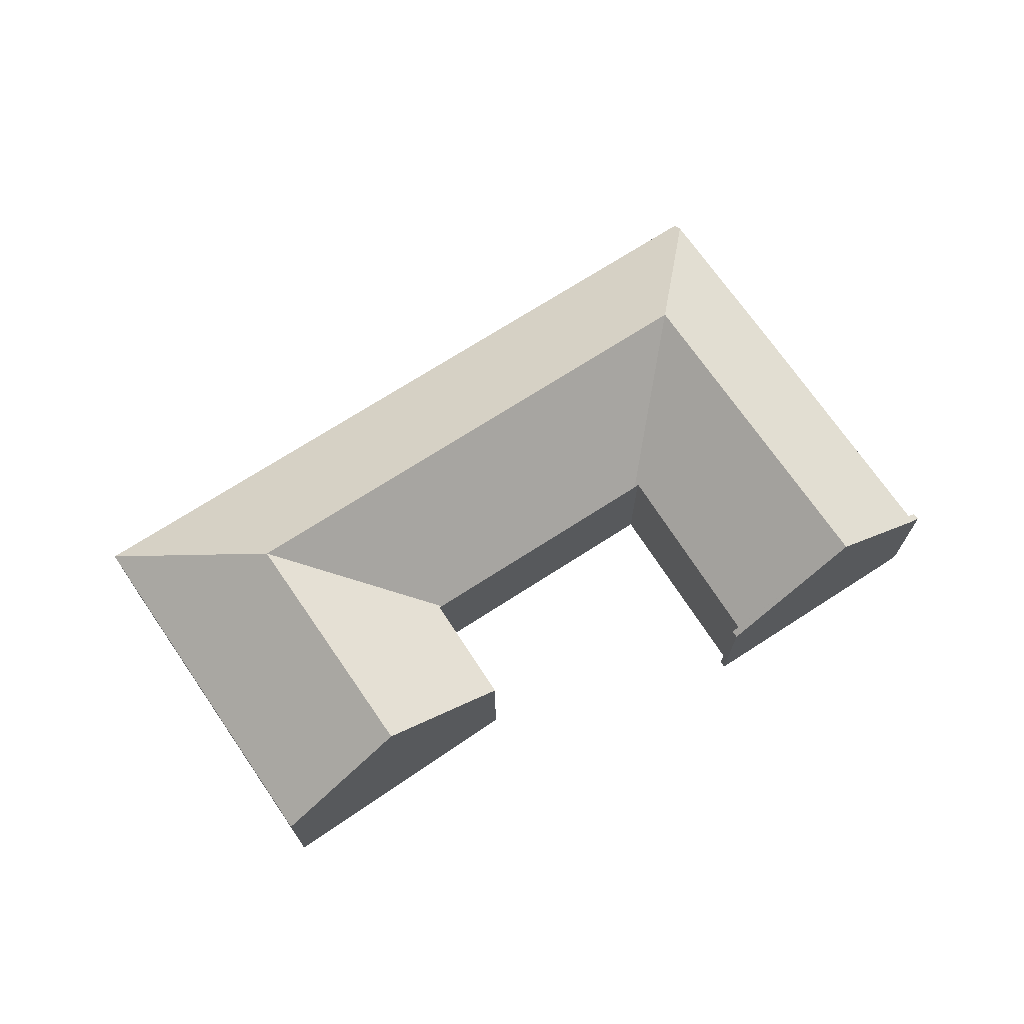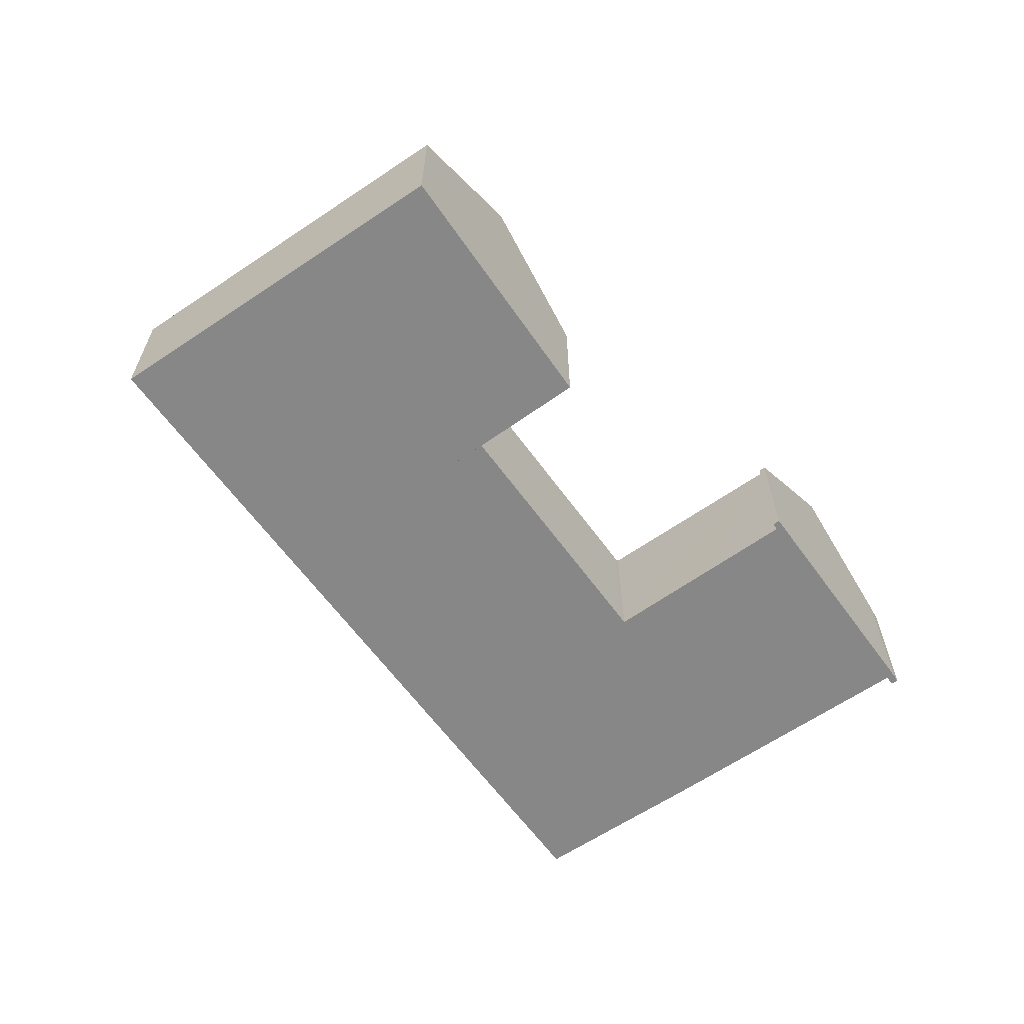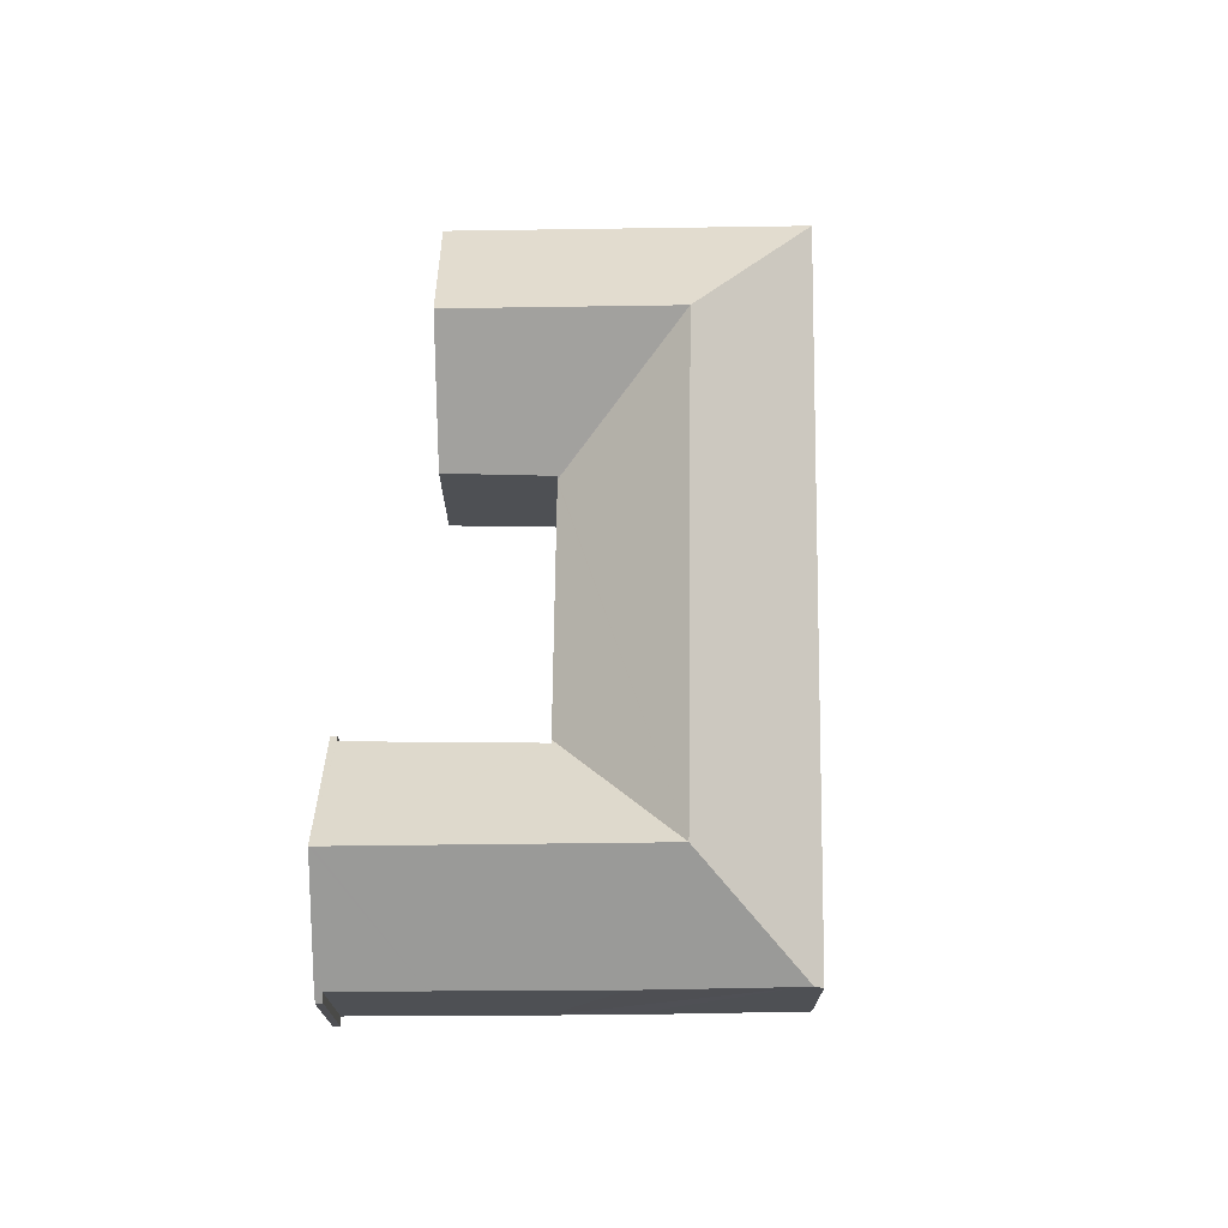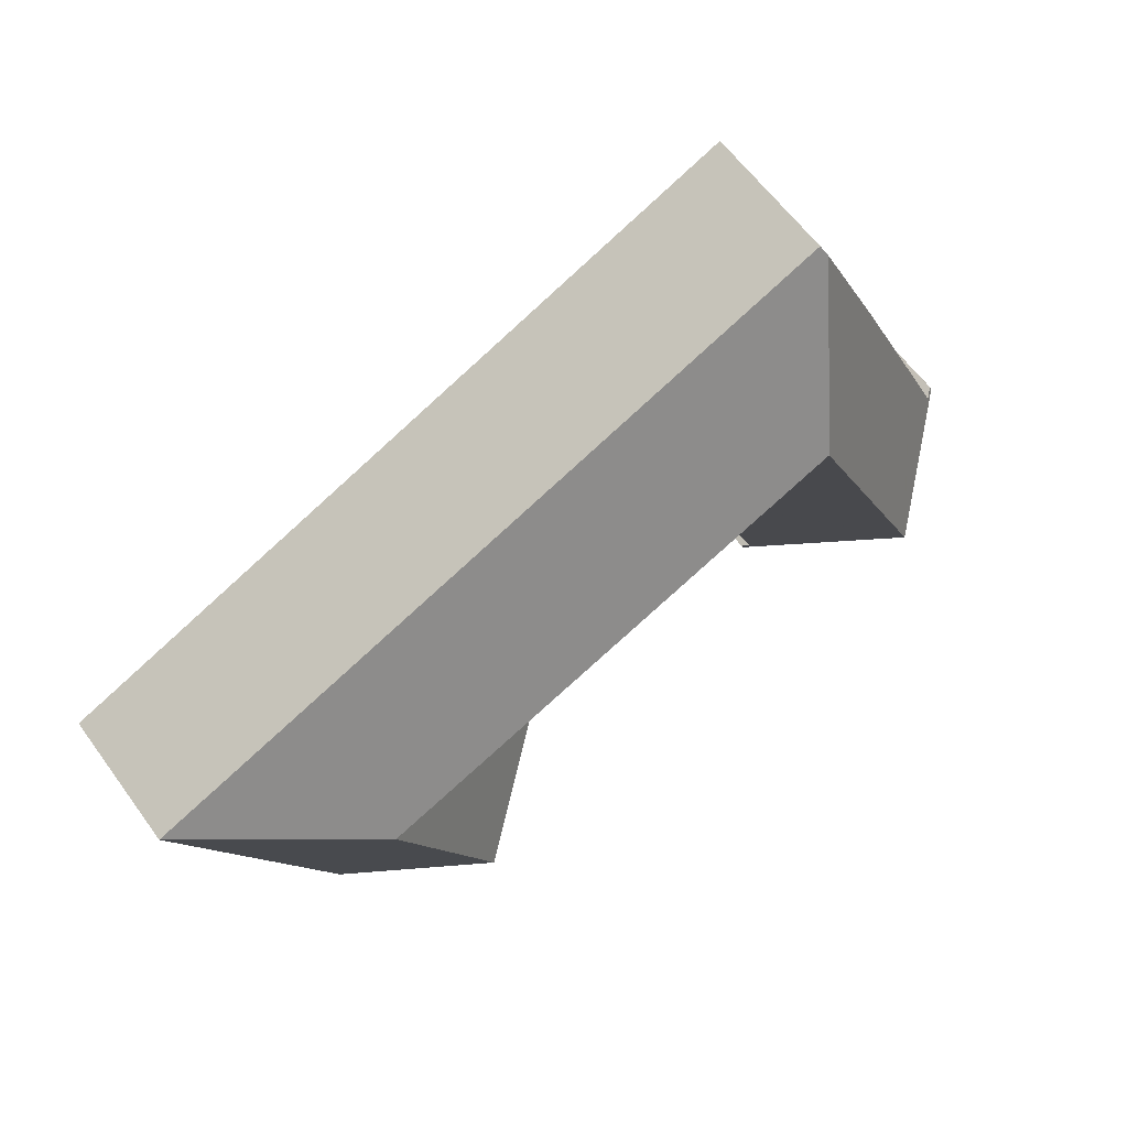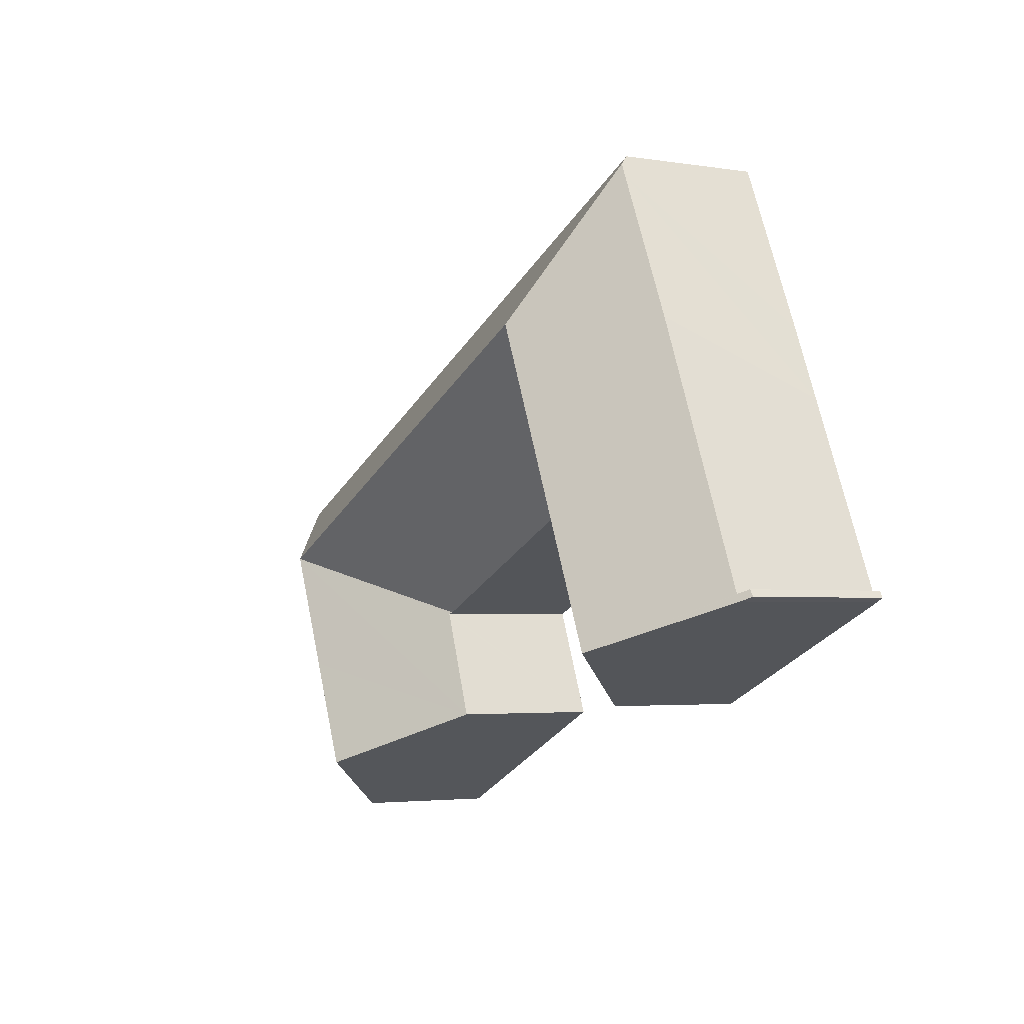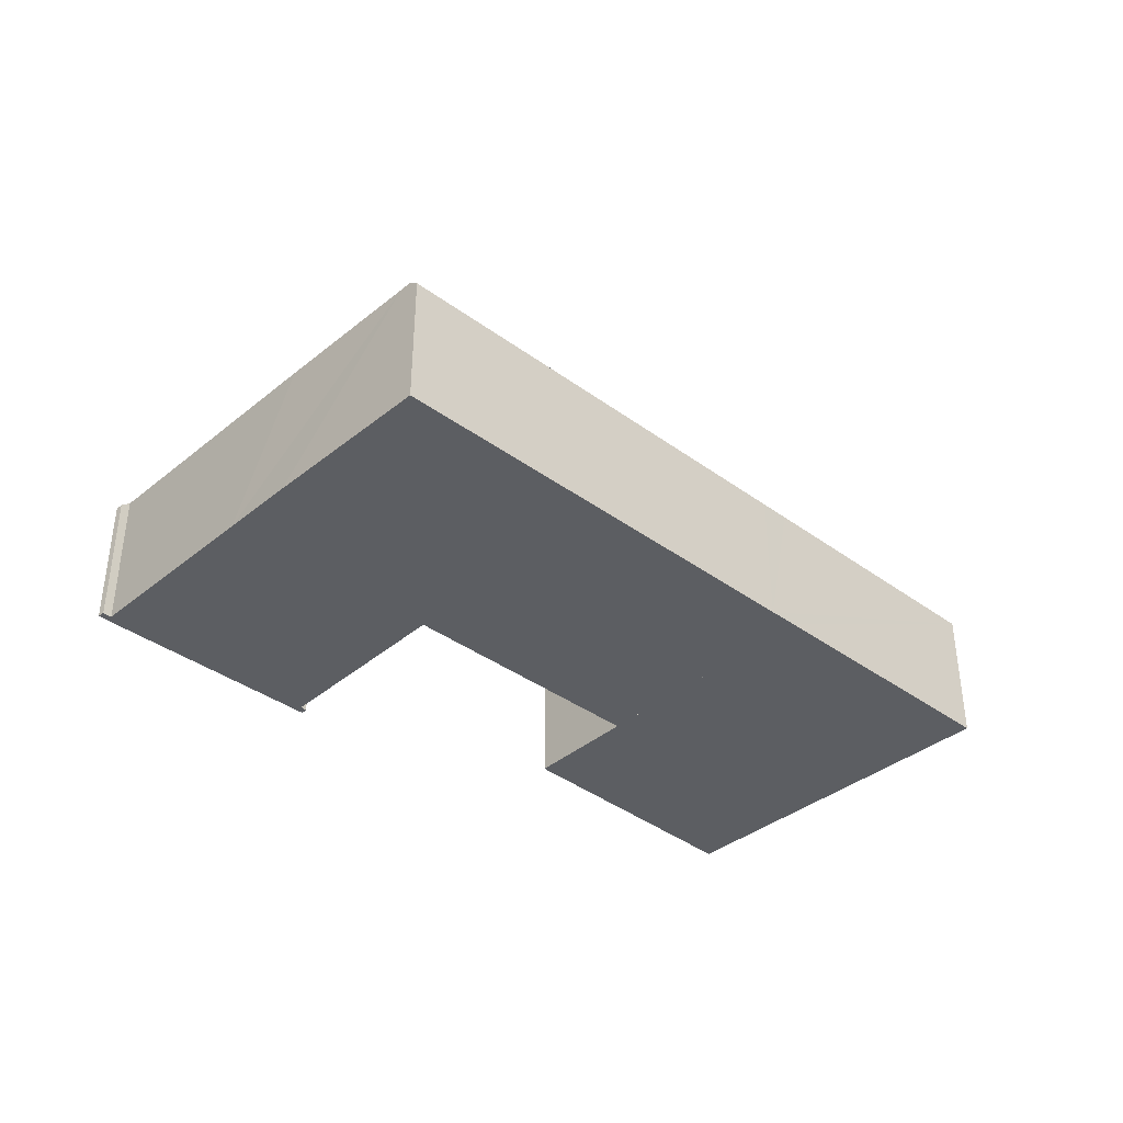
<metadata>
{"format":"obj","ext":"obj","renderer":"f3d","projection":"perspective","resolution":1024,"background":"white","views":[{"elev":70.7,"azim":170.1,"up":"+Y"},{"elev":-62.5,"azim":148.9,"up":"+Y"},{"elev":71.4,"azim":-66.2,"up":"+Y"},{"elev":62.3,"azim":143.8,"up":"+Z"},{"elev":-3.2,"azim":-118.9,"up":"+Z"},{"elev":-38.0,"azim":-19.8,"up":"+Y"}]}
</metadata>
<code>
v  22.03 6.167 -5.025
v  29.22 10.31 -2.794
v  27.13 10.31 -7.337
v  31.53 10.31 2.235
v  23.97 6.059 -0.448
v  23.85 5.963 -0.397
v  23.93 6.061 -0.544
v  10.83 10.31 11.05
v  13.53 5.955 3.987
v  13.45 5.955 4.023
v  23.75 5.963 -0.353
v  26.02 10.31 4.581
v  15.78 10.31 8.94
v  9.754 5.929 -4.17
v  10.15 5.682 -4.021
v  10.04 5.677 -4.29
v  9.94 5.879 -3.905
v  4.854 10.31 -2.088
v  9.885 5.931 -3.875
v  11.4 6.011 -0.316
v  13.23 6.108 4.01
v  13.27 6.11 4.097
v  6.64 10.31 1.84
v  4.918 10.31 -1.946
v  8.536 10.31 6.011
v  0.123 5.977 0.227
v  0.342 6.276 -0.171
v  0 5.962 3.651e-16
v  1.153 7.002 -0.516
v  0.148 5.98 0.273
v  0.515 6.312 0.105
v  2.194 6.292 3.855
v  4.019 6.271 7.933
v  4.961 6.26 10.04
v  5.37 6.255 10.95
v  8.18 6.289 17.03
v  8.411 6.292 17.53
v  28.29 5.959 9.519
v  39.22 5.96 4.865
v  27.07 5.959 10.04
v  22.98 5.959 11.78
v  18.03 5.959 13.89
v  8.585 5.96 17.91
v  34.64 5.953 -5.102
v  32.49 5.953 -9.768
v  32.49 5.981e-16 -9.768
v  27.13 4.493e-16 -7.337
v  22.03 3.077e-16 -5.025
v  23.97 2.743e-17 -0.448
v  23.85 2.431e-17 -0.397
v  23.75 2.162e-17 -0.353
v  13.53 -2.441e-16 3.987
v  13.45 -2.463e-16 4.023
v  13.27 -2.509e-16 4.097
v  10.04 2.627e-16 -4.29
v  9.754 2.553e-16 -4.17
v  4.854 1.279e-16 -2.088
v  1.153 3.16e-17 -0.516
v  0.342 1.047e-17 -0.171
v  0 0 0
v  23.93 3.331e-17 -0.544
v  0.148 -1.672e-17 0.273
v  0.123 -1.39e-17 0.227
v  0.515 -6.429e-18 0.105
v  2.194 -2.361e-16 3.855
v  4.019 -4.858e-16 7.933
v  4.961 -6.146e-16 10.04
v  5.37 -6.705e-16 10.95
v  8.18 -1.043e-15 17.03
v  8.411 -1.073e-15 17.53
v  8.585 -1.096e-15 17.91
v  13.23 -2.455e-16 4.01
v  11.4 1.935e-17 -0.316
v  9.885 2.373e-16 -3.875
v  10.15 2.462e-16 -4.021
v  39.22 -2.979e-16 4.865
v  34.64 3.124e-16 -5.102
v  9.94 2.391e-16 -3.905
v  18.03 -8.503e-16 13.89
v  22.98 -7.214e-16 11.78
v  27.07 -6.146e-16 10.04
v  28.29 -5.829e-16 9.519
g defaultobject
f 1 2 3
f 2 1 4
f 4 1 5
f 4 5 6
f 5 1 7
f 8 9 10
f 9 8 11
f 11 8 6
f 6 8 12
f 6 12 4
f 12 8 13
f 14 15 16
f 15 14 17
f 17 14 18
f 17 18 19
f 19 18 20
f 20 18 21
f 21 18 22
f 22 8 10
f 8 22 23
f 23 22 18
f 23 18 24
f 8 23 25
f 26 27 28
f 27 26 29
f 29 26 18
f 18 26 30
f 18 30 31
f 18 31 32
f 18 32 24
f 24 32 23
f 23 32 33
f 23 33 25
f 25 33 34
f 25 34 8
f 8 34 35
f 8 35 36
f 8 36 37
f 4 38 39
f 38 4 12
f 38 12 40
f 40 12 41
f 41 12 13
f 41 13 42
f 42 13 43
f 43 13 8
f 43 8 37
f 3 44 45
f 44 3 39
f 39 3 2
f 39 2 4
f 46 3 45
f 3 46 1
f 1 46 47
f 1 47 48
f 49 6 5
f 6 49 11
f 11 49 9
f 9 49 50
f 9 50 51
f 9 51 52
f 9 52 10
f 10 52 22
f 22 52 53
f 22 53 54
f 55 14 16
f 14 55 18
f 18 55 29
f 29 55 56
f 29 56 57
f 29 57 27
f 27 57 58
f 27 58 59
f 59 28 27
f 28 59 60
f 48 7 1
f 7 48 5
f 5 48 49
f 49 48 61
f 26 62 30
f 62 26 28
f 62 28 60
f 62 60 63
f 64 32 31
f 32 64 65
f 32 65 33
f 33 65 66
f 33 66 34
f 34 66 35
f 35 66 36
f 36 66 67
f 36 67 68
f 36 68 69
f 36 69 37
f 37 69 43
f 43 69 70
f 43 70 71
f 54 21 22
f 21 54 20
f 20 54 19
f 19 54 72
f 19 72 73
f 19 73 74
f 75 16 15
f 16 75 55
f 76 44 39
f 44 76 77
f 44 77 45
f 45 77 46
f 74 17 19
f 17 74 15
f 15 74 75
f 75 74 78
f 30 64 31
f 64 30 62
f 71 42 43
f 42 71 79
f 42 79 41
f 41 79 80
f 41 80 40
f 40 80 81
f 40 81 38
f 38 81 39
f 39 81 82
f 39 82 76
f 47 61 48
f 61 47 82
f 82 47 46
f 82 46 77
f 82 77 76
f 55 74 56
f 74 55 78
f 78 55 75
f 59 63 60
f 63 59 62
f 62 59 64
f 64 59 58
f 64 58 65
f 65 58 57
f 65 57 66
f 66 57 56
f 66 56 67
f 67 56 68
f 68 56 74
f 68 74 73
f 68 73 69
f 69 73 72
f 69 72 70
f 70 72 71
f 71 72 54
f 71 54 79
f 79 54 53
f 79 53 52
f 79 52 51
f 79 51 80
f 80 51 49
f 80 49 82
f 80 82 81

</code>
